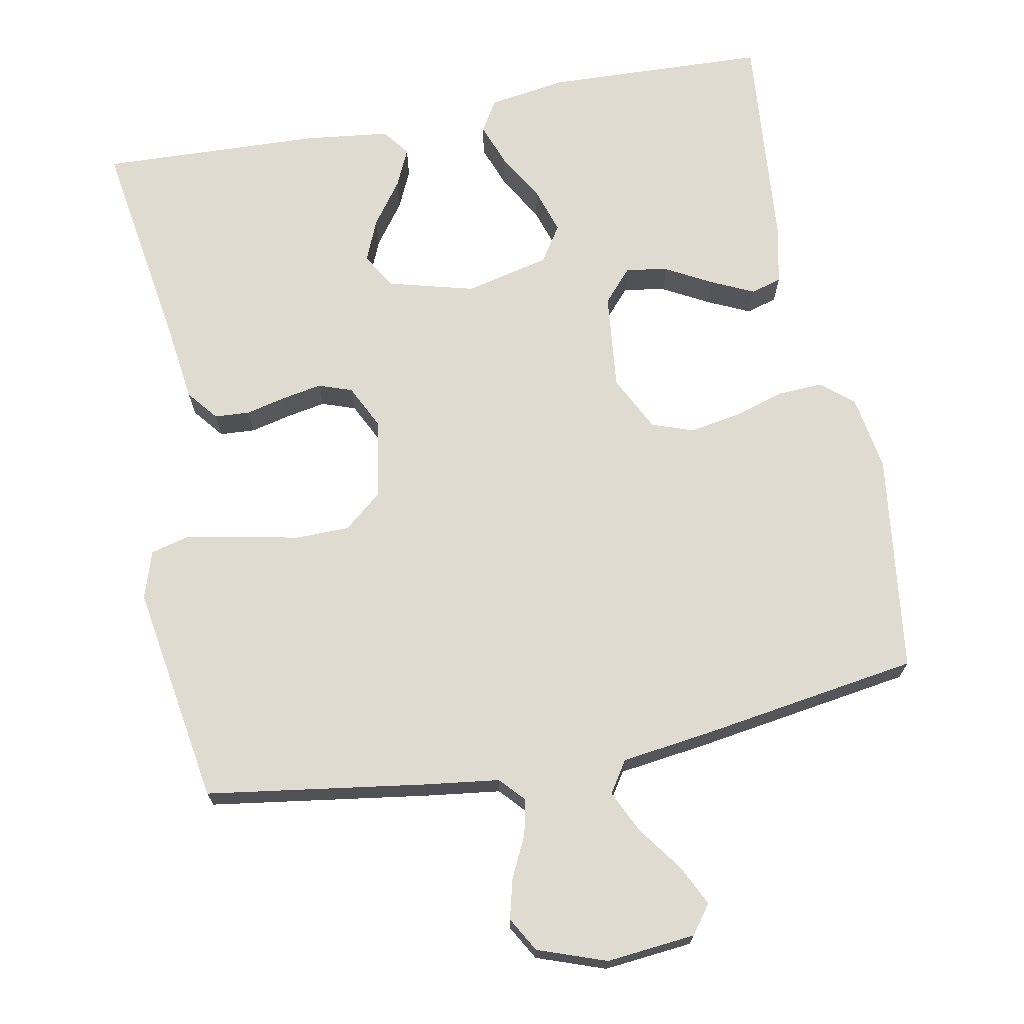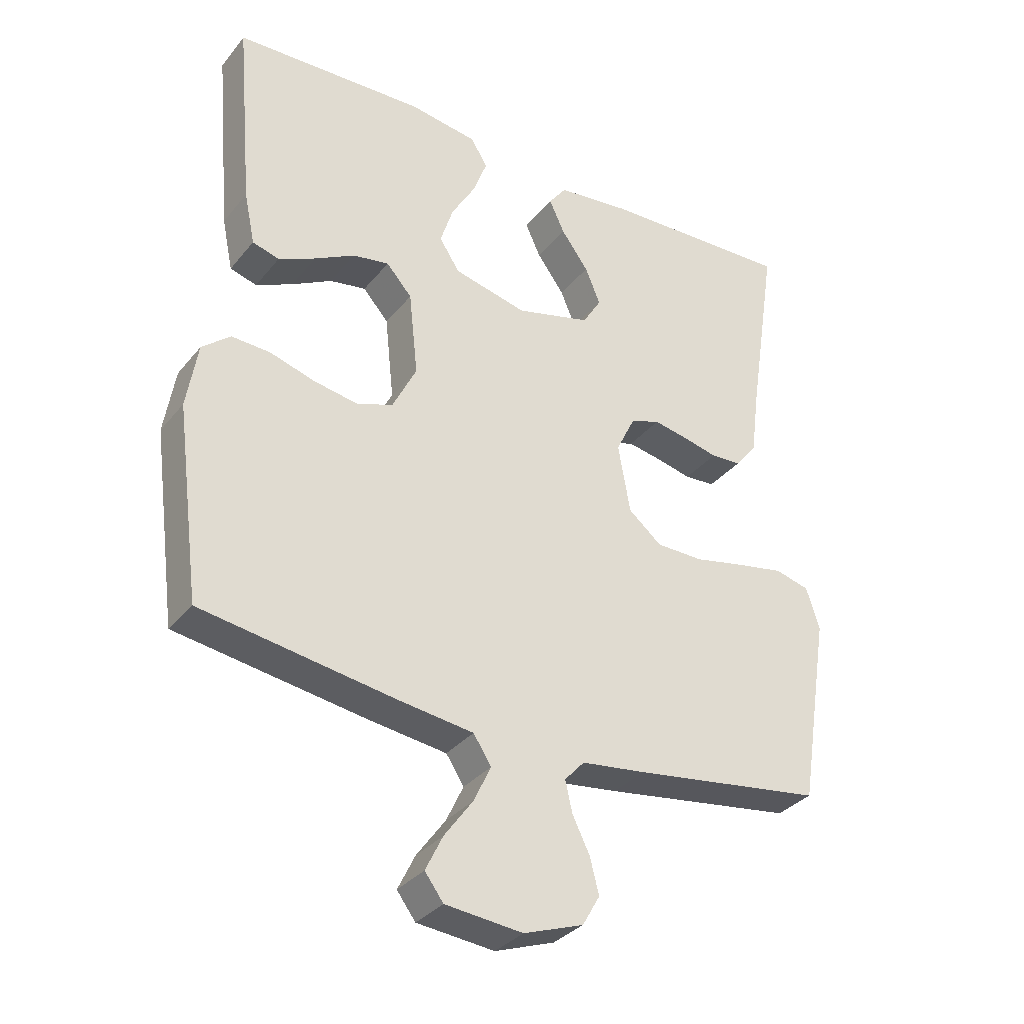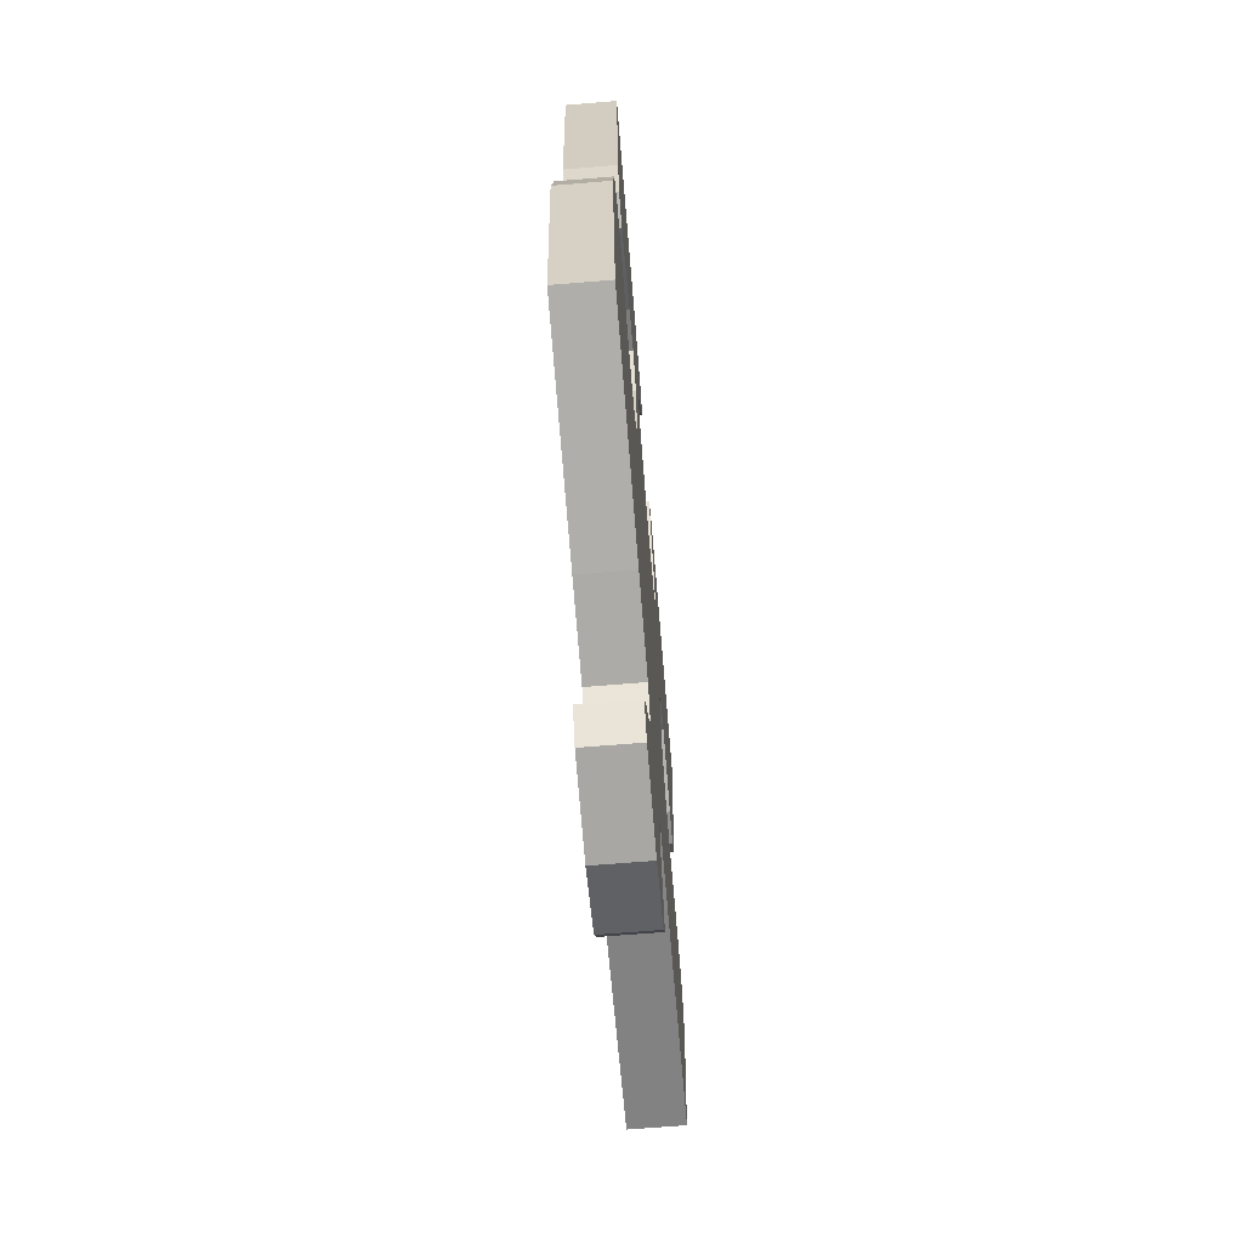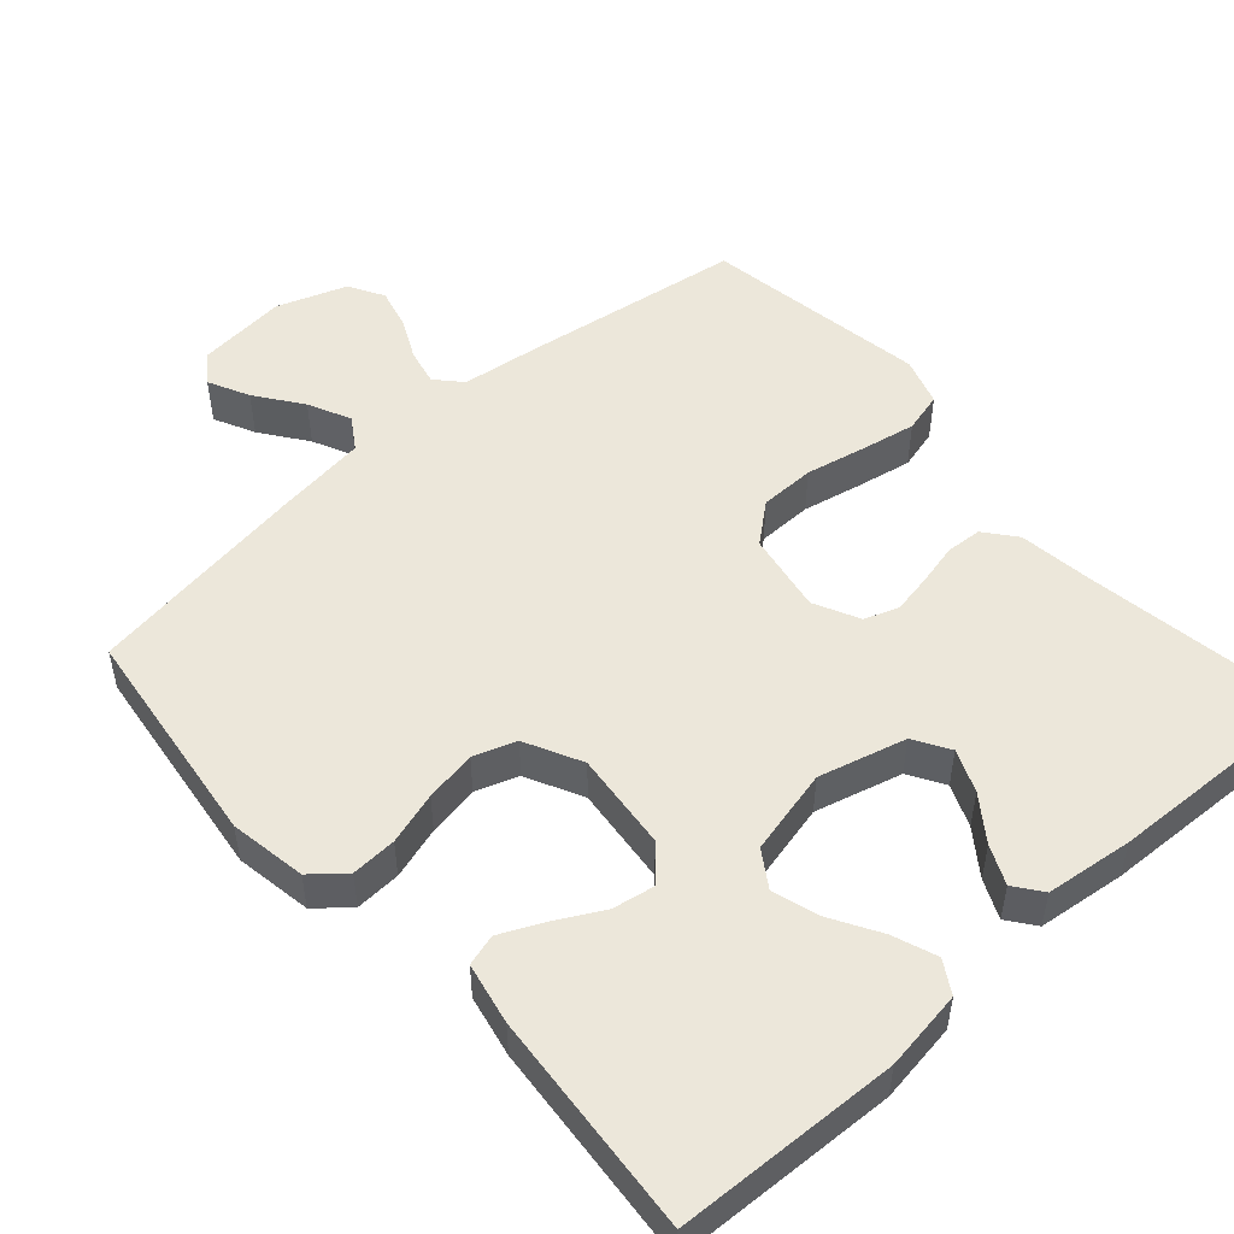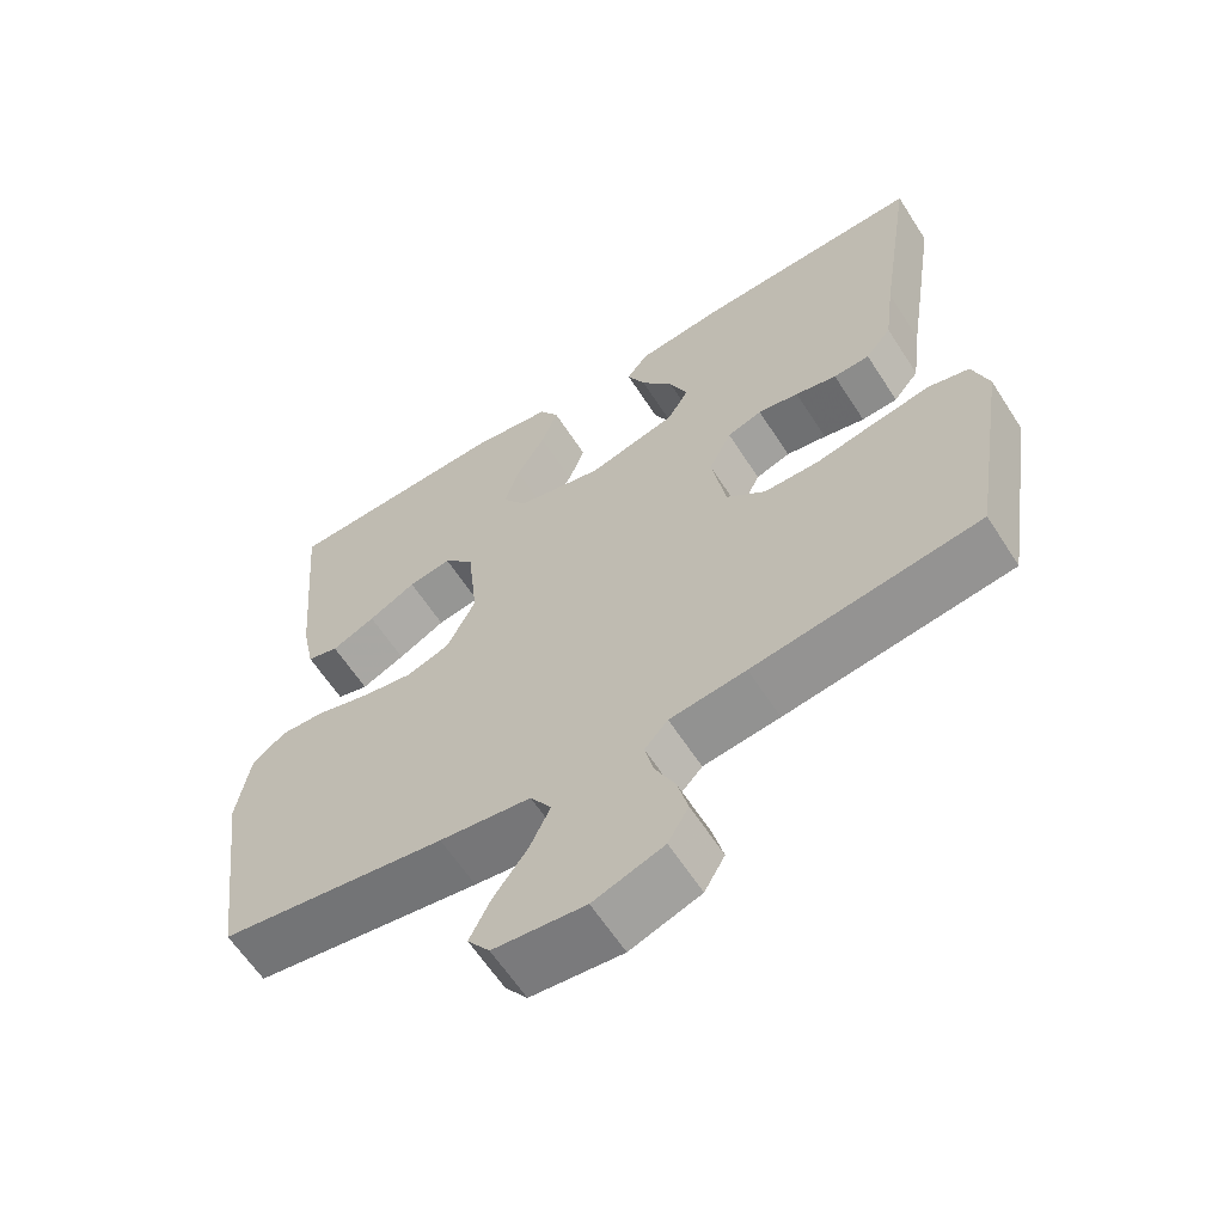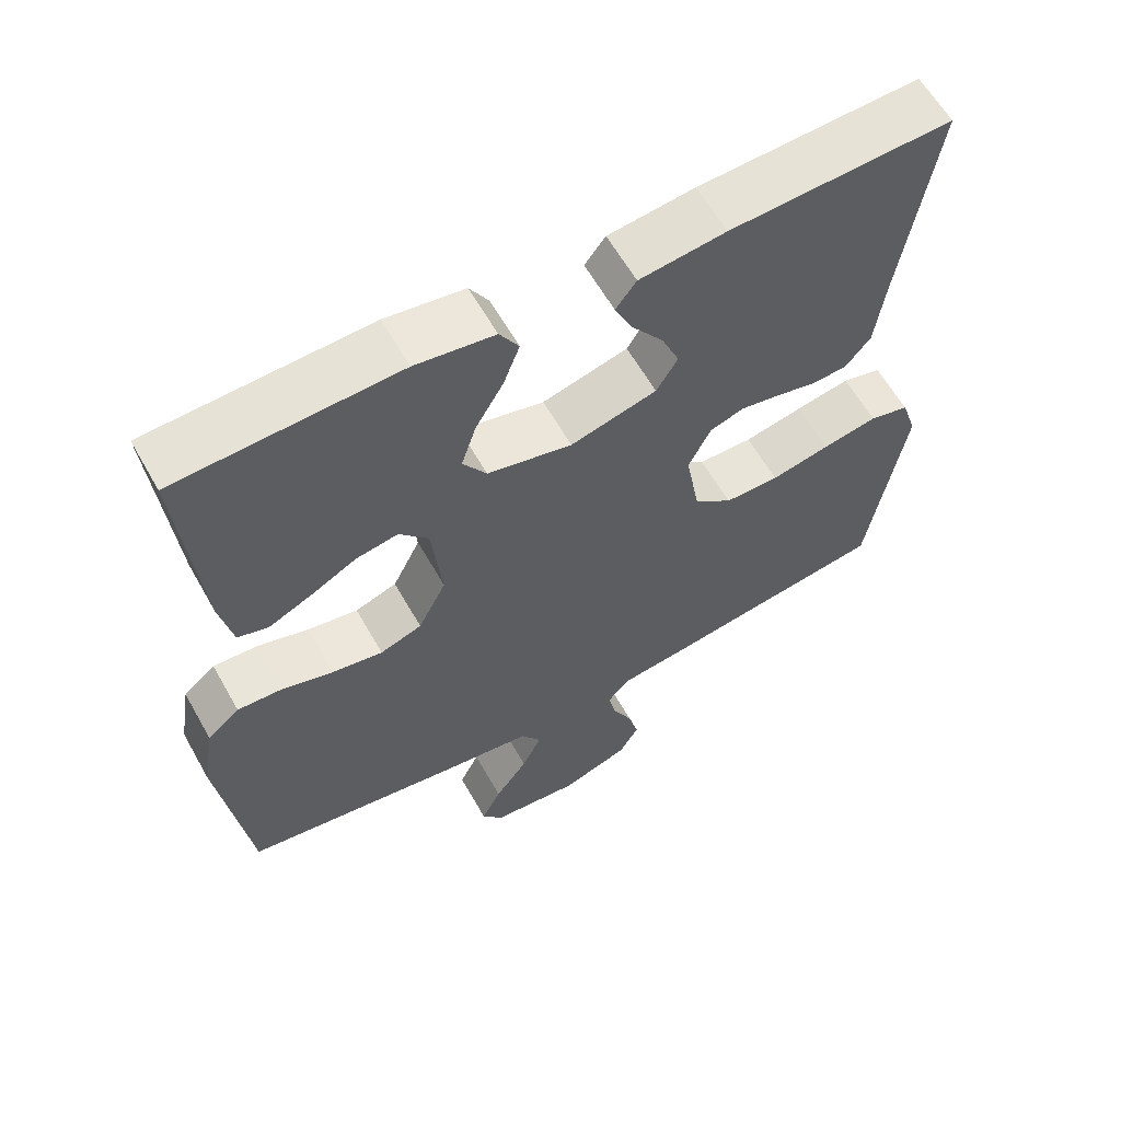
<metadata>
{"format":"obj","ext":"obj","renderer":"f3d","projection":"perspective","resolution":1024,"background":"white","views":[{"elev":70.2,"azim":169.2,"up":"+Y"},{"elev":-33.4,"azim":-32.7,"up":"+Z"},{"elev":-69.0,"azim":-85.3,"up":"+Z"},{"elev":51.2,"azim":-41.7,"up":"+Y"},{"elev":-61.9,"azim":32.7,"up":"+Z"},{"elev":61.2,"azim":-29.4,"up":"+Z"}]}
</metadata>
<code>
v -0.5 0.07 -0.5
v -0.539 0.07 -0.2
v -0.522 0.07 -0.097
v -0.478 0.07 -0.06
v -0.417 0.07 -0.063
v -0.347 0.07 -0.084
v -0.278 0.07 -0.096
v -0.221 0.07 -0.076
v -0.183 0.07 0
v -0.197 0.07 0.132
v -0.237 0.07 0.177
v -0.294 0.07 0.167
v -0.357 0.07 0.133
v -0.415 0.07 0.106
v -0.457 0.07 0.118
v -0.474 0.07 0.2
v -0.5 0.07 0.5
v -0.2 0.07 0.512
v -0.093 0.07 0.496
v -0.067 0.07 0.453
v -0.089 0.07 0.394
v -0.127 0.07 0.329
v -0.147 0.07 0.266
v -0.115 0.07 0.217
v 0 0.07 0.19
v 0.117 0.07 0.221
v 0.146 0.07 0.269
v 0.122 0.07 0.326
v 0.079 0.07 0.385
v 0.055 0.07 0.437
v 0.083 0.07 0.474
v 0.2 0.07 0.488
v 0.5 0.07 0.5
v 0.454 0.07 0.2
v 0.441 0.07 0.099
v 0.407 0.07 0.057
v 0.359 0.07 0.054
v 0.304 0.07 0.067
v 0.25 0.07 0.077
v 0.204 0.07 0.061
v 0.174 0.07 0
v 0.193 0.07 -0.108
v 0.245 0.07 -0.151
v 0.319 0.07 -0.152
v 0.399 0.07 -0.135
v 0.473 0.07 -0.121
v 0.527 0.07 -0.135
v 0.548 0.07 -0.2
v 0.5 0.07 -0.5
v 0.2 0.07 -0.544
v 0.099 0.07 -0.557
v 0.068 0.07 -0.591
v 0.079 0.07 -0.64
v 0.106 0.07 -0.695
v 0.12 0.07 -0.75
v 0.093 0.07 -0.797
v 0 0.07 -0.83
v -0.121 0.07 -0.818
v -0.15 0.07 -0.779
v -0.123 0.07 -0.724
v -0.078 0.07 -0.662
v -0.051 0.07 -0.605
v -0.079 0.07 -0.562
v -0.2 0.07 -0.546
v -0.5 0 -0.5
v -0.539 0 -0.2
v -0.522 0 -0.097
v -0.478 0 -0.06
v -0.417 0 -0.063
v -0.347 0 -0.084
v -0.278 0 -0.096
v -0.221 0 -0.076
v -0.183 0 0
v -0.197 0 0.132
v -0.237 0 0.177
v -0.294 0 0.167
v -0.357 0 0.133
v -0.415 0 0.106
v -0.457 0 0.118
v -0.474 0 0.2
v -0.5 0 0.5
v -0.2 0 0.512
v -0.093 0 0.496
v -0.067 0 0.453
v -0.089 0 0.394
v -0.127 0 0.329
v -0.147 0 0.266
v -0.115 0 0.217
v 0 0 0.19
v 0.117 0 0.221
v 0.146 0 0.269
v 0.122 0 0.326
v 0.079 0 0.385
v 0.055 0 0.437
v 0.083 0 0.474
v 0.2 0 0.488
v 0.5 0 0.5
v 0.454 0 0.2
v 0.441 0 0.099
v 0.407 0 0.057
v 0.359 0 0.054
v 0.304 0 0.067
v 0.25 0 0.077
v 0.204 0 0.061
v 0.174 0 0
v 0.193 0 -0.108
v 0.245 0 -0.151
v 0.319 0 -0.152
v 0.399 0 -0.135
v 0.473 0 -0.121
v 0.527 0 -0.135
v 0.548 0 -0.2
v 0.5 0 -0.5
v 0.2 0 -0.544
v 0.099 0 -0.557
v 0.068 0 -0.591
v 0.079 0 -0.64
v 0.106 0 -0.695
v 0.12 0 -0.75
v 0.093 0 -0.797
v 0 0 -0.83
v -0.121 0 -0.818
v -0.15 0 -0.779
v -0.123 0 -0.724
v -0.078 0 -0.662
v -0.051 0 -0.605
v -0.079 0 -0.562
v -0.2 0 -0.546
f 63 64 1 2
f 58 59 60 61
f 58 61 62
f 57 58 62
f 56 57 62
f 53 54 55 56
f 52 53 56 62
f 51 52 62 63
f 44 45 46 47
f 44 47 48 49
f 35 36 37 38
f 34 35 38 39
f 33 34 39 40
f 28 29 30 31
f 27 28 31 32
f 19 20 21 22
f 19 22 23
f 18 19 23
f 17 18 23
f 16 17 23 24
f 12 13 14 15
f 12 15 16
f 11 12 16 24
f 3 4 5 6
f 3 6 7
f 2 3 7
f 63 2 7 8
f 43 44 49 50
f 42 43 50 51
f 41 42 51 63
f 27 32 33 40
f 26 27 40 41
f 25 26 41 63
f 10 11 24 25
f 9 10 25 63
f 8 9 63
f 66 65 128 127
f 125 124 123 122
f 126 125 122
f 126 122 121
f 126 121 120
f 120 119 118 117
f 126 120 117 116
f 127 126 116 115
f 111 110 109 108
f 113 112 111 108
f 102 101 100 99
f 103 102 99 98
f 104 103 98 97
f 95 94 93 92
f 96 95 92 91
f 86 85 84 83
f 87 86 83
f 87 83 82
f 87 82 81
f 88 87 81 80
f 79 78 77 76
f 80 79 76
f 88 80 76 75
f 70 69 68 67
f 71 70 67
f 71 67 66
f 72 71 66 127
f 114 113 108 107
f 115 114 107 106
f 127 115 106 105
f 104 97 96 91
f 105 104 91 90
f 127 105 90 89
f 89 88 75 74
f 127 89 74 73
f 127 73 72
f 1 65 66 2
f 2 66 67 3
f 3 67 68 4
f 4 68 69 5
f 5 69 70 6
f 6 70 71 7
f 7 71 72 8
f 8 72 73 9
f 9 73 74 10
f 10 74 75 11
f 11 75 76 12
f 12 76 77 13
f 13 77 78 14
f 14 78 79 15
f 15 79 80 16
f 16 80 81 17
f 17 81 82 18
f 18 82 83 19
f 19 83 84 20
f 20 84 85 21
f 21 85 86 22
f 22 86 87 23
f 23 87 88 24
f 24 88 89 25
f 25 89 90 26
f 26 90 91 27
f 27 91 92 28
f 28 92 93 29
f 29 93 94 30
f 30 94 95 31
f 31 95 96 32
f 32 96 97 33
f 33 97 98 34
f 34 98 99 35
f 35 99 100 36
f 36 100 101 37
f 37 101 102 38
f 38 102 103 39
f 39 103 104 40
f 40 104 105 41
f 41 105 106 42
f 42 106 107 43
f 43 107 108 44
f 44 108 109 45
f 45 109 110 46
f 46 110 111 47
f 47 111 112 48
f 48 112 113 49
f 49 113 114 50
f 50 114 115 51
f 51 115 116 52
f 52 116 117 53
f 53 117 118 54
f 54 118 119 55
f 55 119 120 56
f 56 120 121 57
f 57 121 122 58
f 58 122 123 59
f 59 123 124 60
f 60 124 125 61
f 61 125 126 62
f 62 126 127 63
f 63 127 128 64
f 64 128 65 1

</code>
